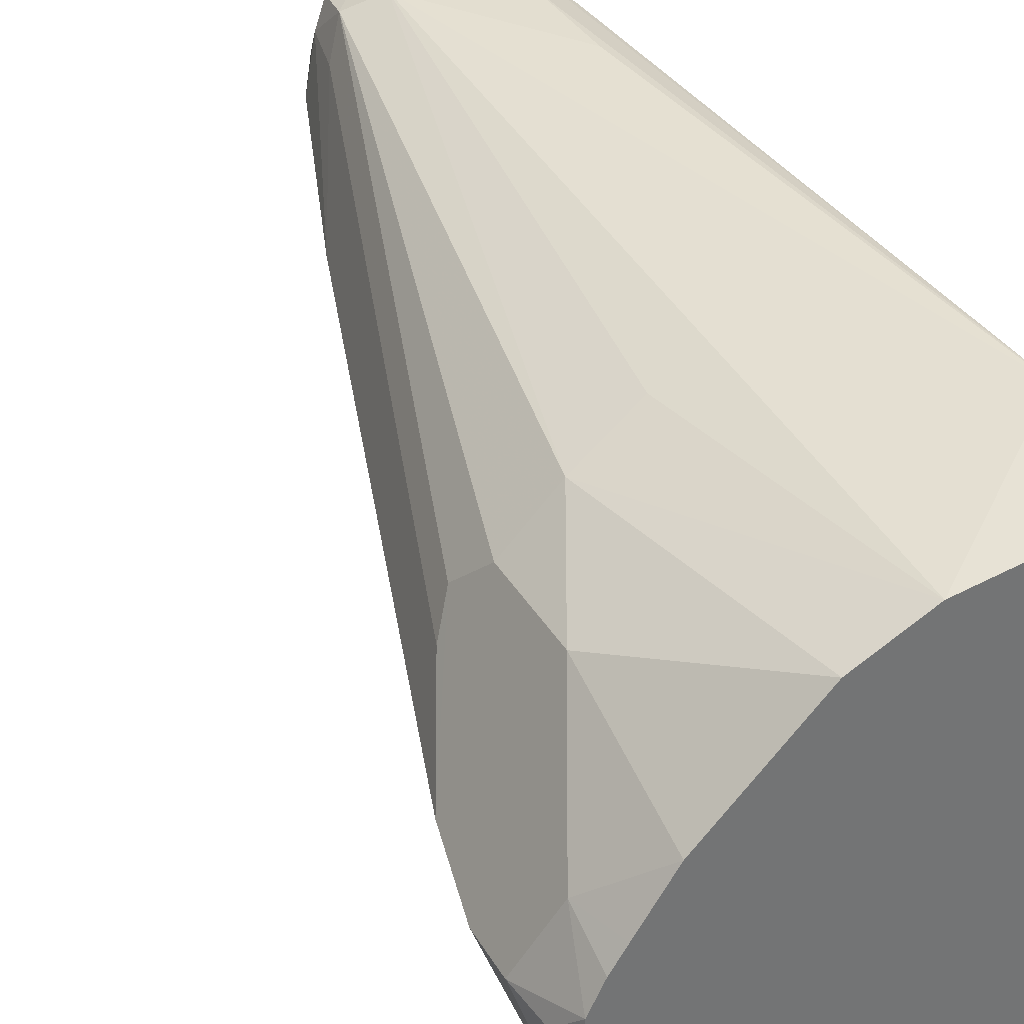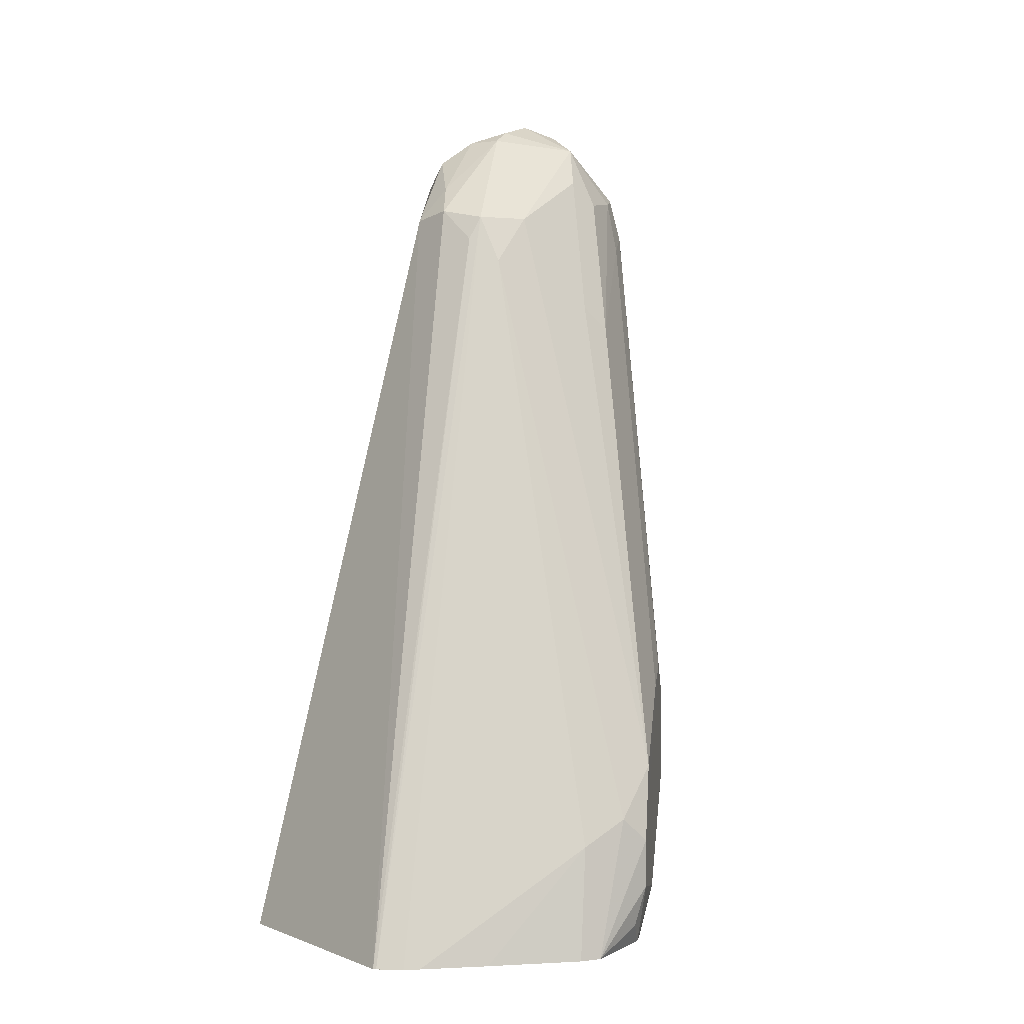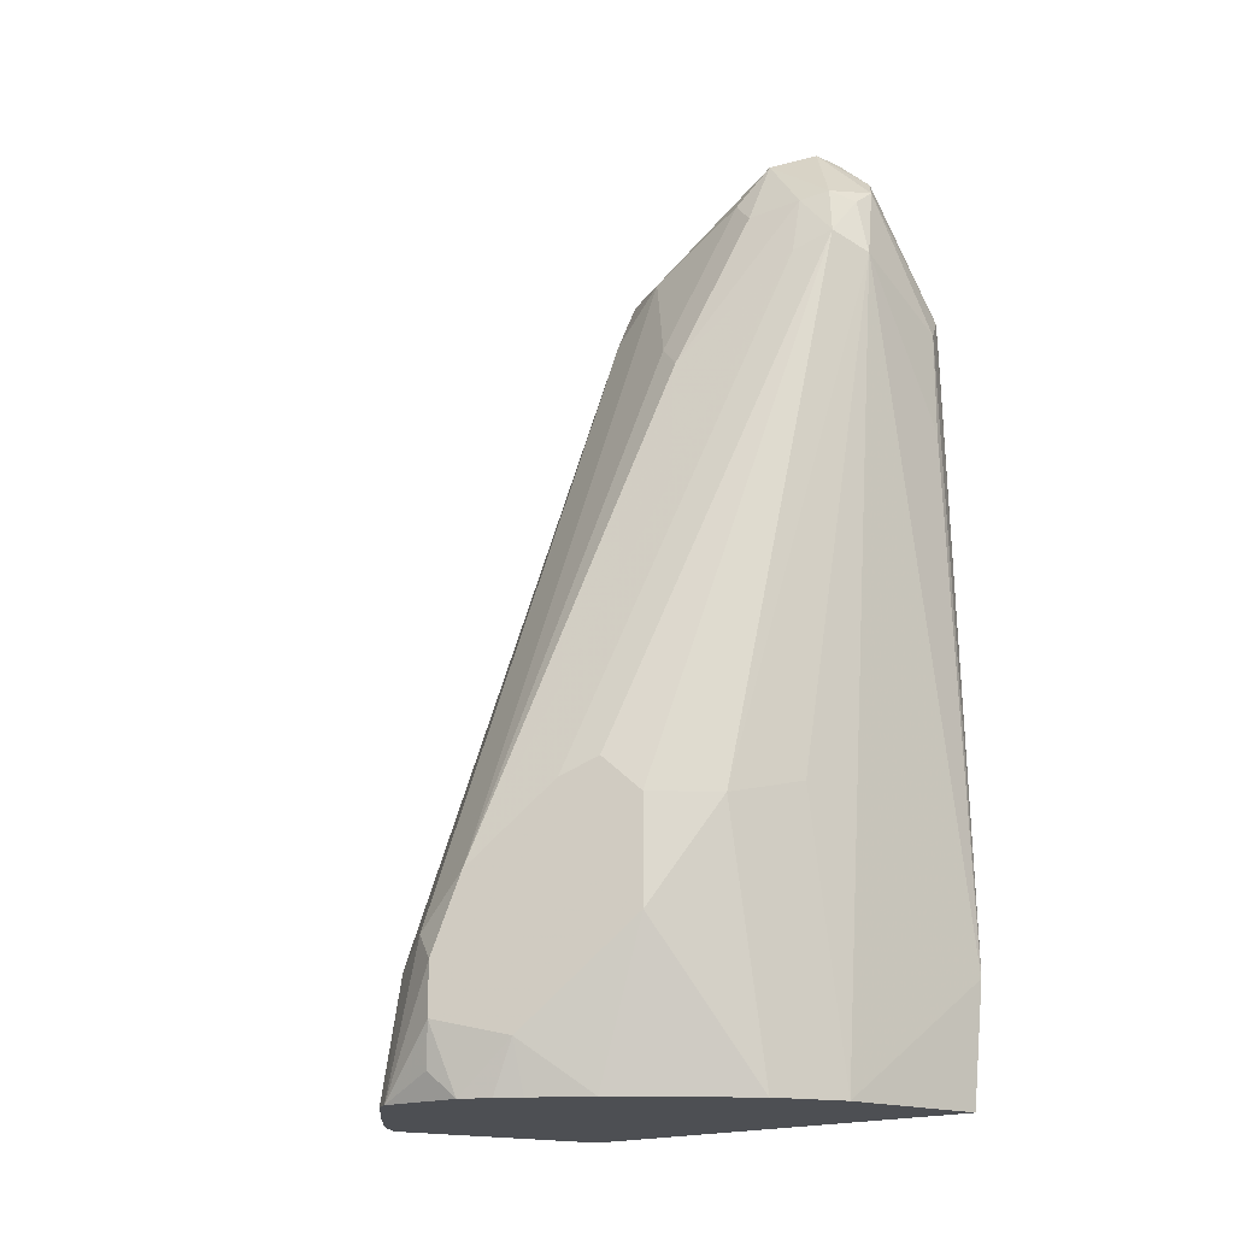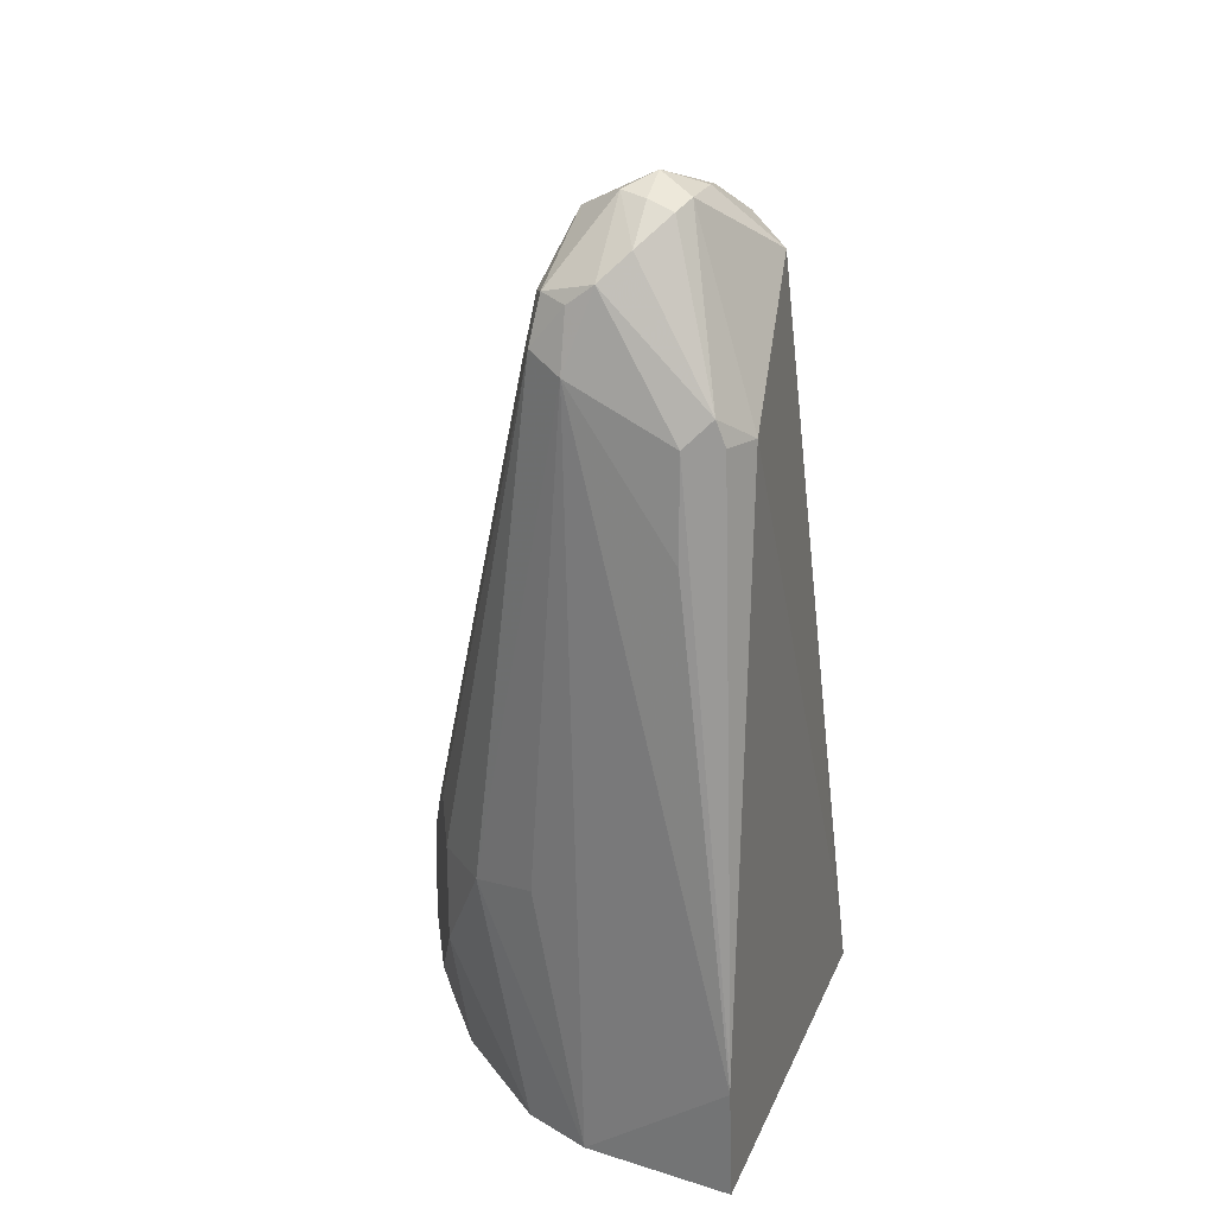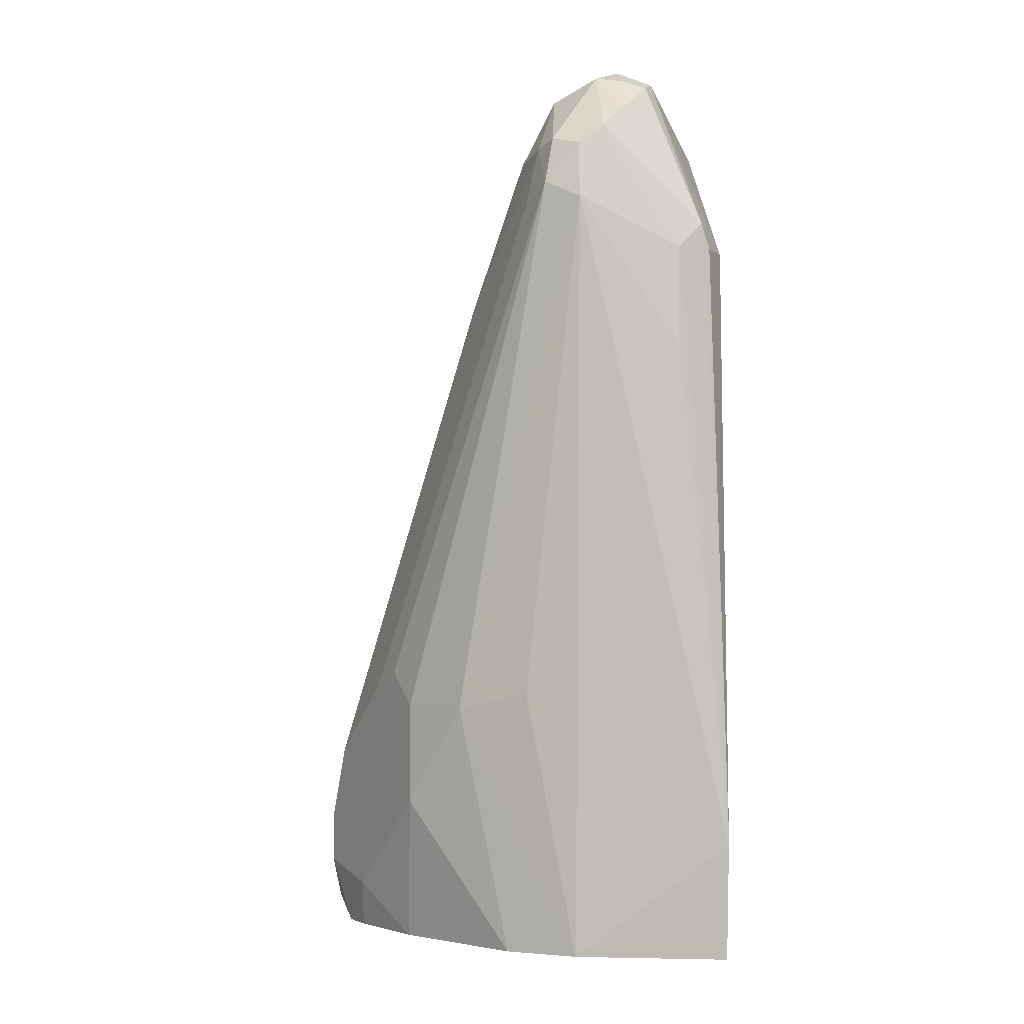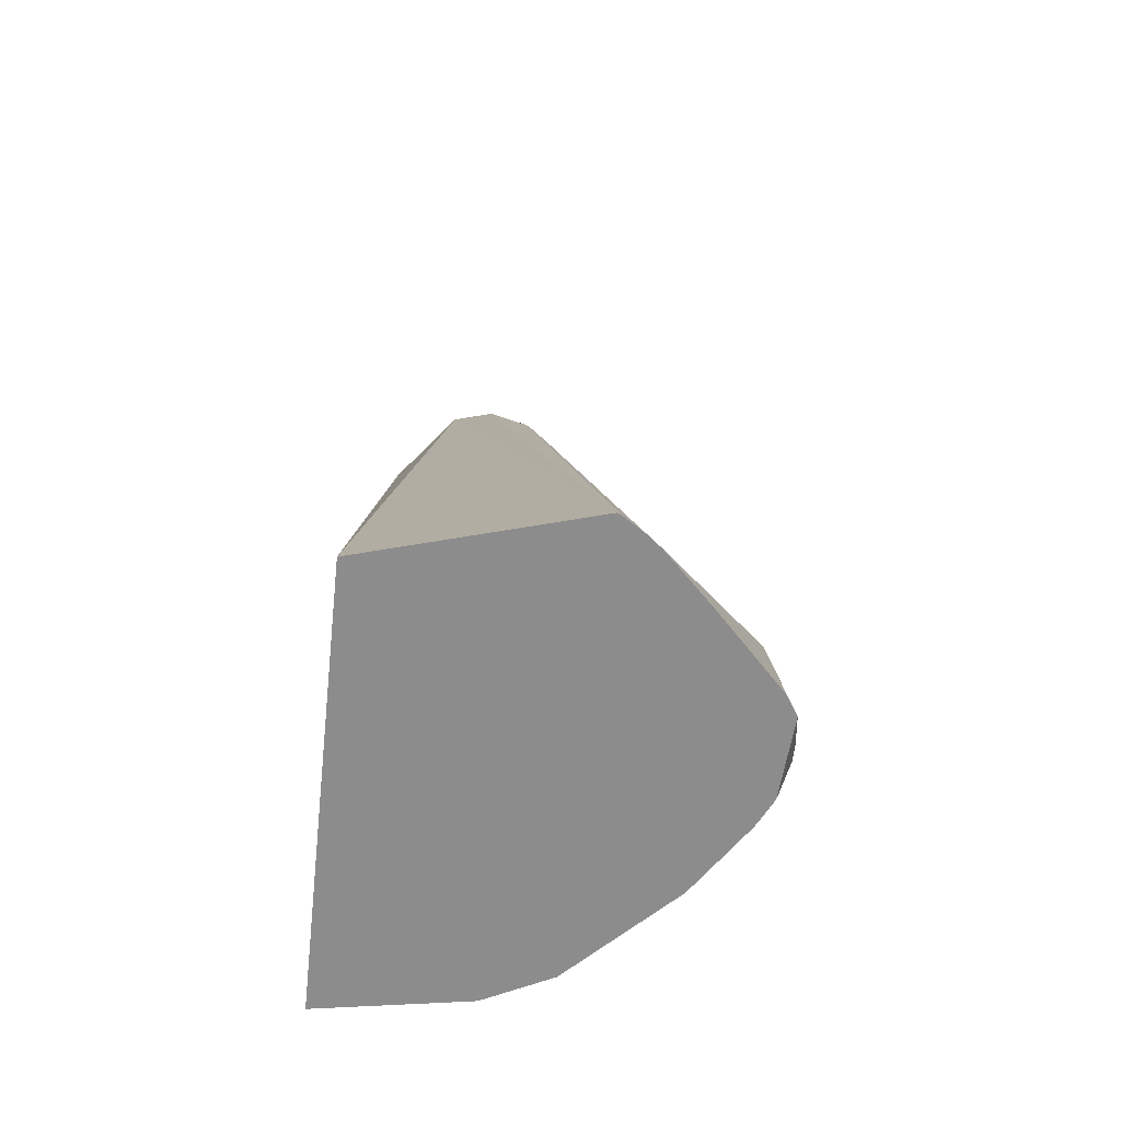
<metadata>
{"format":"obj","ext":"obj","renderer":"f3d","projection":"perspective","resolution":1024,"background":"white","views":[{"elev":35.7,"azim":153.5,"up":"+Y"},{"elev":3.0,"azim":35.7,"up":"+Z"},{"elev":-17.7,"azim":131.6,"up":"+Z"},{"elev":22.5,"azim":-161.4,"up":"+Z"},{"elev":-2.0,"azim":176.1,"up":"+Z"},{"elev":-64.2,"azim":-6.2,"up":"+Z"}]}
</metadata>
<code>
v 0.2195 0.4589 0.2593
v 0.2195 0.4589 0.2992
v 0.2594 0.4589 0.3192
v 0.1994 0.4539 0.05996
v 0.2095 0.4539 0.3092
v 0.2494 0.4539 0.3491
v 0.1994 0.4539 0.06482
v 0.2594 0.4539 0.3416
v 0.2727 0.4522 0.3258
v 0.3059 0.4256 0.1131
v 0.2793 0.4389 0.1197
v 0.2594 0.4389 0.01372
v 0.1994 0.4489 0.01372
v 0.2062 0.4522 0.2992
v 0.1995 0.4389 0.2992
v 0.2261 0.4256 0.3724
v 0.2294 0.4339 0.3691
v 0.2394 0.4464 0.3591
v 0.2494 0.4289 0.374
v 0.2594 0.4389 0.3591
v 0.2693 0.4489 0.3441
v 0.1994 0.4523 0.07287
v 0.2743 0.4389 0.3416
v 0.2793 0.4389 0.3192
v 0.3325 0.3923 0.1264
v 0.3258 0.4056 0.1131
v 0.3258 0.4056 0.07316
v 0.2859 0.4256 0.01372
v 0.2727 0.4322 0.01372
v 0.2656 0.4358 0.01372
v 0.1994 0.2712 0.01372
v 0.1994 0.4214 0.1546
v 0.1994 0.399 0.1596
v 0.1994 0.3818 0.156
v 0.1994 0.3671 0.1516
v 0.1994 0.3542 0.1446
v 0.1994 0.3493 0.1398
v 0.1994 0.2893 0.04988
v 0.2045 0.389 0.3491
v 0.1994 0.4389 0.1198
v 0.1994 0.4314 0.1396
v 0.1994 0.4313 0.1398
v 0.2261 0.4056 0.3724
v 0.2394 0.4189 0.3791
v 0.2394 0.4322 0.3724
v 0.266 0.4189 0.3658
v 0.2793 0.4189 0.3391
v 0.2992 0.399 0.2793
v 0.3541 0.3491 0.08979
v 0.3391 0.379 0.1197
v 0.3591 0.3392 0.05985
v 0.3325 0.3923 0.08646
v 0.3458 0.3657 0.03328
v 0.3258 0.3857 0.01372
v 0.2855 0.2465 0.01372
v 0.2294 0.3491 0.3292
v 0.1994 0.2753 0.02395
v 0.2195 0.379 0.3591
v 0.2294 0.389 0.3691
v 0.2419 0.399 0.374
v 0.2444 0.389 0.3691
v 0.2643 0.3491 0.3292
v 0.2743 0.3691 0.3292
v 0.2743 0.409 0.3491
v 0.2943 0.389 0.2893
v 0.3541 0.3292 0.06983
v 0.3532 0.313 0.01372
v 0.3591 0.3392 0.03994
v 0.351 0.3454 0.01372
v 0.3454 0.3566 0.01372
v 0.3396 0.3653 0.01372
v 0.2868 0.2469 0.01372
v 0.2619 0.3441 0.3192
v 0.2461 0.3458 0.3325
v 0.2369 0.3591 0.3441
v 0.2961 0.2531 0.01372
v 0.2743 0.3491 0.3092
v 0.3458 0.3126 0.05985
v 0.3485 0.3055 0.01372
v 0.3558 0.3358 0.02331
v 0.3013 0.2573 0.01372
v 0.3213 0.2772 0.01372
f 25 27 26
f 27 52 53
f 27 53 54
f 27 54 28
f 31 55 56
f 31 56 39
f 31 39 57
f 46 62 63
f 39 56 58
f 39 58 43
f 43 58 59
f 43 59 44
f 44 59 60
f 44 60 46
f 46 60 61
f 46 61 62
f 38 57 39
f 25 52 27
f 23 47 48
f 25 51 68
f 46 63 64
f 16 44 45
f 16 45 17
f 17 45 18
f 18 45 19
f 19 45 44
f 19 44 46
f 19 46 20
f 20 46 21
f 21 46 23
f 23 46 47
f 23 48 24
f 78 82 79
f 24 48 49
f 24 49 50
f 25 50 49
f 25 49 51
f 25 68 52
f 46 64 47
f 58 75 59
f 47 65 48
f 62 74 73
f 62 73 72
f 62 72 76
f 62 76 77
f 62 77 63
f 63 65 64
f 66 78 67
f 61 74 62
f 66 77 78
f 67 80 68
f 67 78 79
f 68 80 69
f 76 81 77
f 77 81 78
f 78 81 82
f 16 43 44
f 67 69 80
f 61 75 74
f 59 75 61
f 59 61 60
f 48 65 49
f 49 66 51
f 49 65 63
f 49 63 77
f 49 77 66
f 51 67 68
f 51 66 67
f 52 68 53
f 53 68 69
f 53 69 70
f 53 70 71
f 53 71 54
f 55 72 73
f 55 73 74
f 55 74 56
f 56 74 75
f 56 75 58
f 47 64 65
f 16 39 43
f 12 72 55
f 15 41 42
f 4 35 34
f 4 34 33
f 4 33 32
f 4 32 42
f 4 42 41
f 4 41 40
f 4 40 22
f 4 36 35
f 4 22 7
f 5 14 15
f 5 15 16
f 5 16 17
f 5 17 18
f 5 18 6
f 6 18 19
f 6 19 20
f 5 7 14
f 6 20 21
f 4 37 36
f 4 31 57
f 15 42 32
f 1 2 3
f 1 3 4
f 1 4 7
f 1 7 2
f 2 5 6
f 2 6 3
f 4 57 38
f 2 7 5
f 3 8 9
f 3 9 10
f 3 10 11
f 3 11 12
f 3 12 4
f 4 12 13
f 4 13 31
f 3 6 8
f 6 21 8
f 4 38 37
f 7 15 14
f 12 79 82
f 12 82 81
f 12 81 76
f 12 76 72
f 12 55 31
f 12 31 13
f 15 33 34
f 12 67 79
f 15 34 35
f 15 36 37
f 15 37 38
f 15 38 39
f 15 39 16
f 15 22 40
f 7 22 15
f 15 40 41
f 15 35 36
f 12 69 67
f 15 32 33
f 9 26 10
f 12 70 69
f 9 23 24
f 9 24 50
f 9 50 25
f 9 25 26
f 10 26 27
f 10 27 28
f 9 21 23
f 10 28 29
f 10 29 30
f 10 30 12
f 10 12 11
f 12 30 29
f 12 29 28
f 12 28 54
f 12 54 71
f 12 71 70
f 8 21 9

</code>
